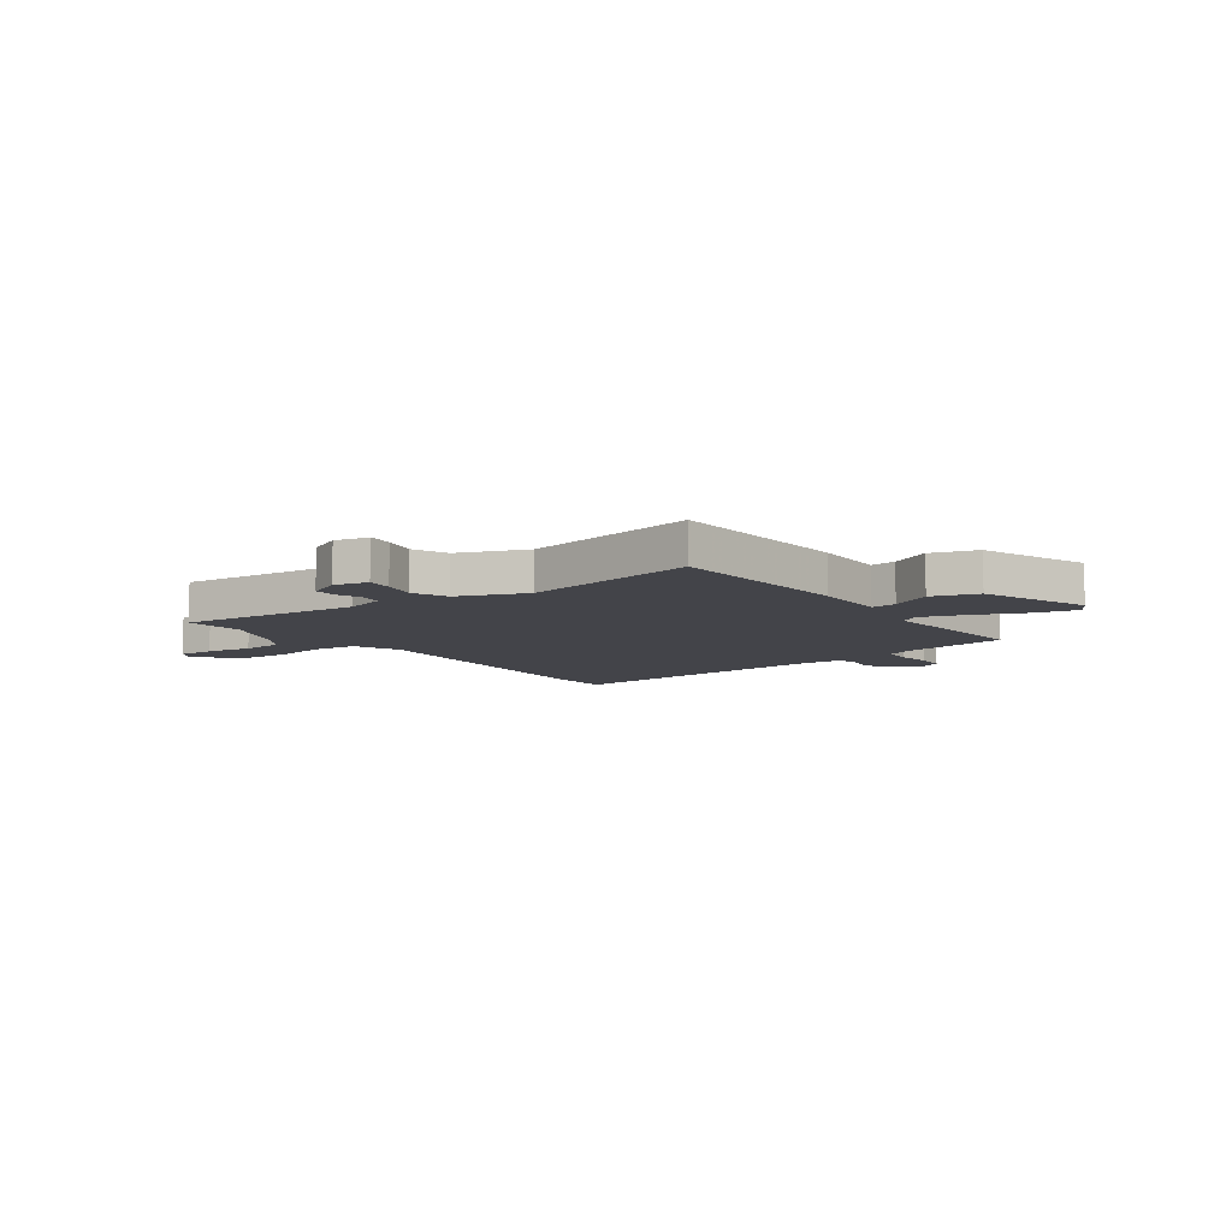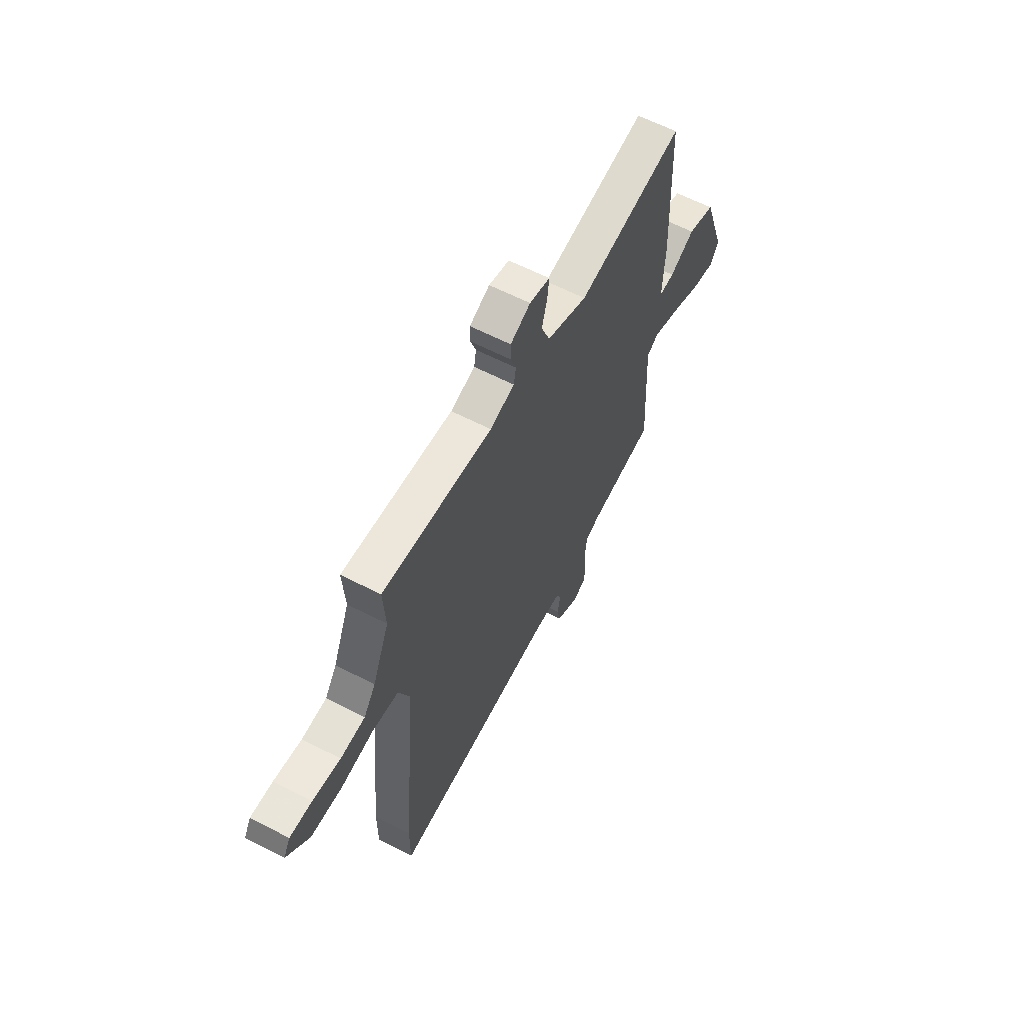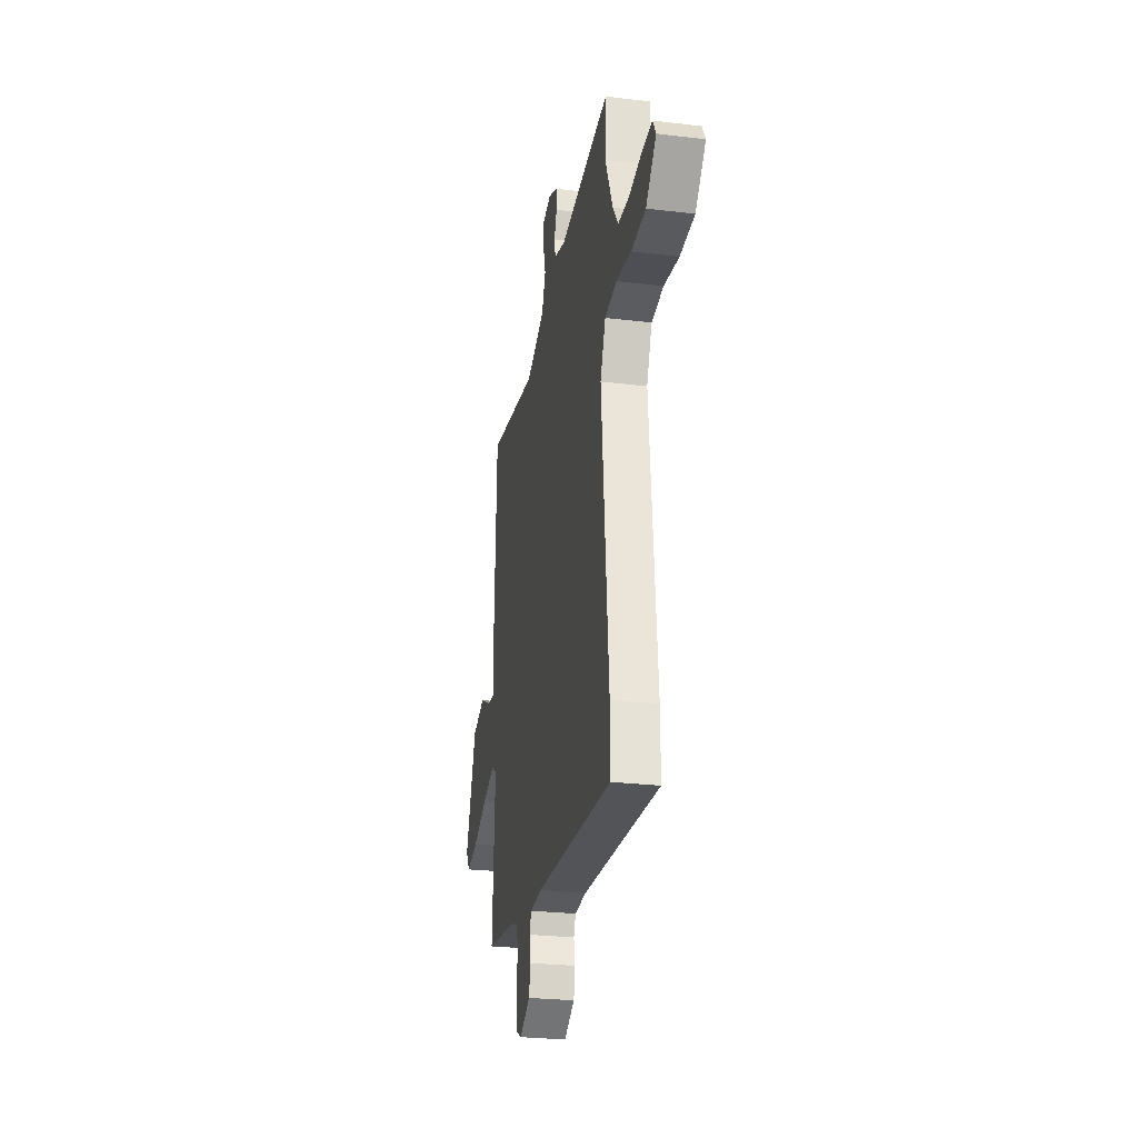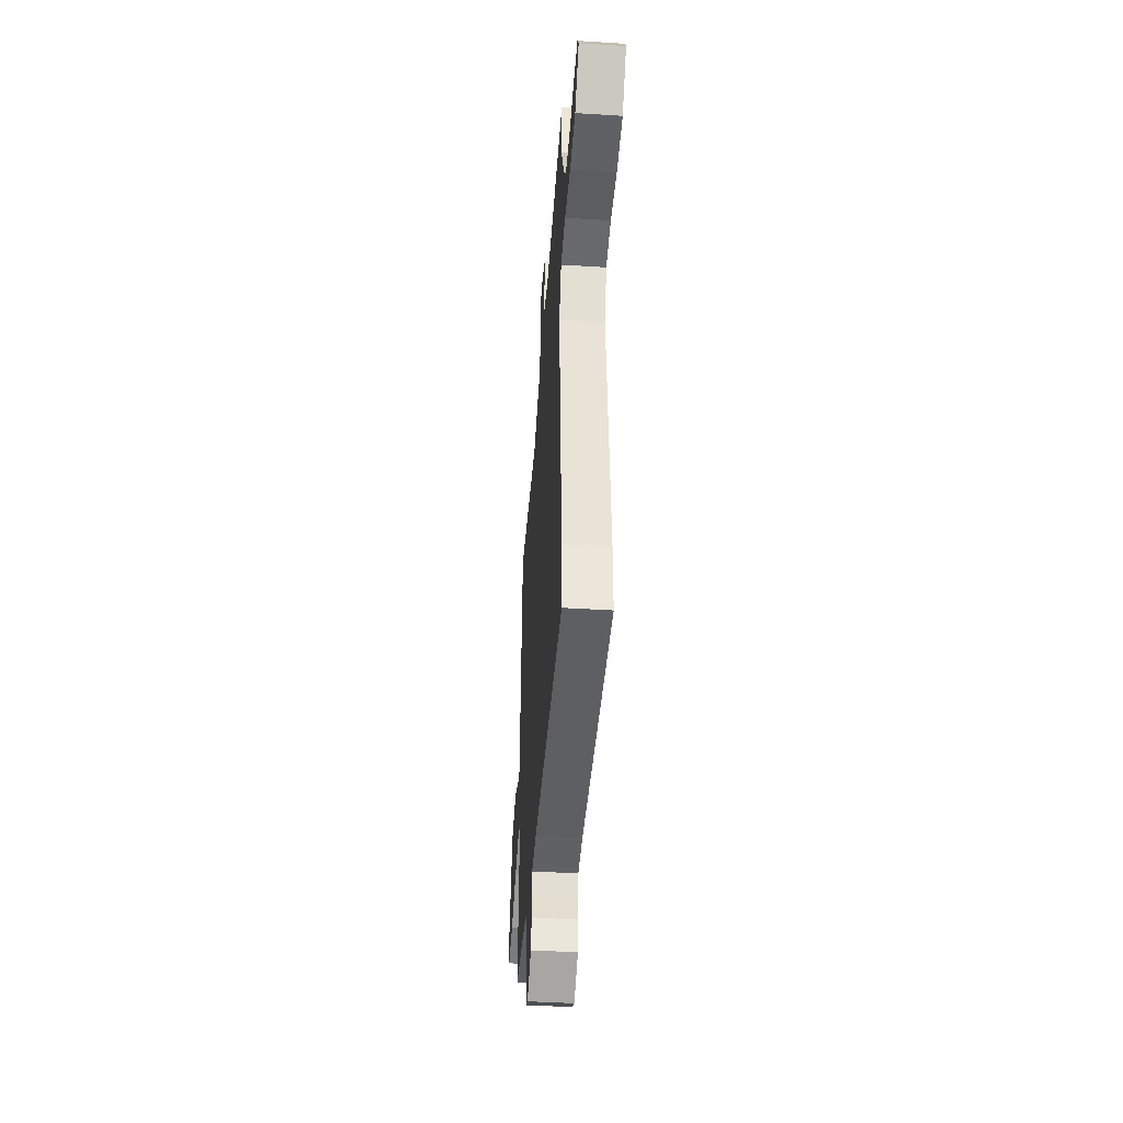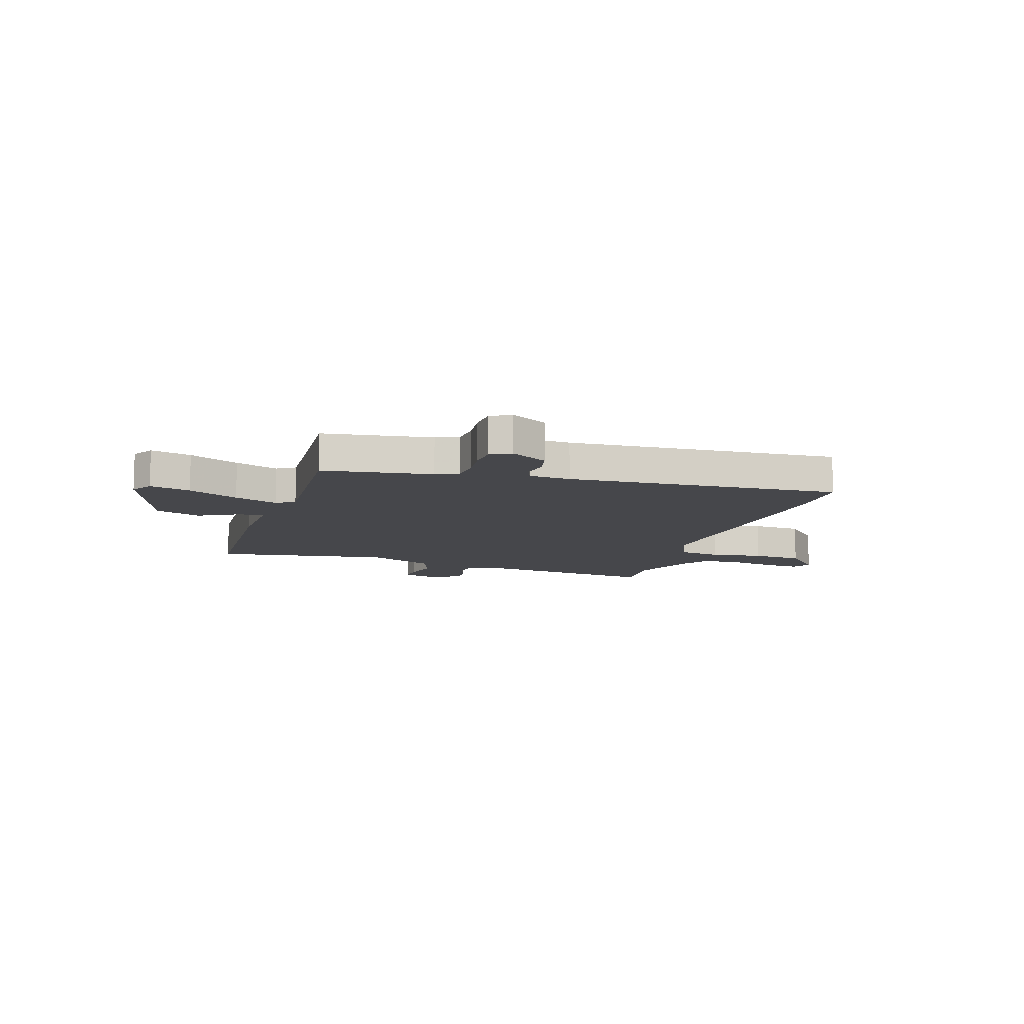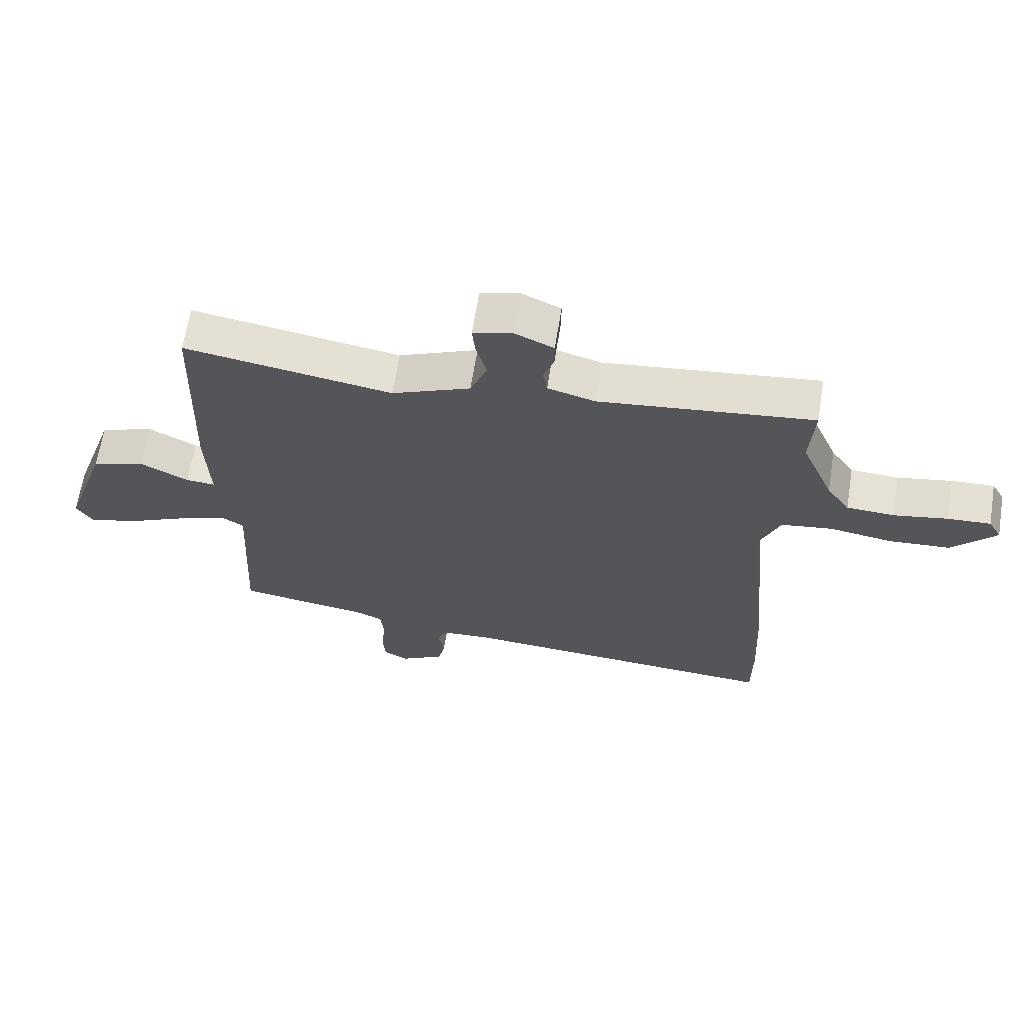
<metadata>
{"format":"obj","ext":"obj","renderer":"f3d","projection":"perspective","resolution":1024,"background":"white","views":[{"elev":-8.5,"azim":37.5,"up":"+Y"},{"elev":61.7,"azim":-62.4,"up":"+Z"},{"elev":-26.5,"azim":-100.8,"up":"+Z"},{"elev":-44.4,"azim":-94.2,"up":"+Z"},{"elev":-10.7,"azim":162.9,"up":"+Y"},{"elev":64.9,"azim":-170.9,"up":"+Z"}]}
</metadata>
<code>
v -0.497 0.07 0.449
v -0.504 0.07 0.562
v -0.158 0.07 0.521
v -0.081 0.07 0.542
v -0.074 0.07 0.582
v -0.091 0.07 0.63
v -0.091 0.07 0.673
v -0.028 0.07 0.701
v 0.036 0.07 0.684
v 0.031 0.07 0.636
v 0.014 0.07 0.572
v 0.041 0.07 0.505
v 0.169 0.07 0.451
v 0.507 0.07 0.504
v 0.52 0.07 0.143
v 0.514 0.07 0.001
v 0.562 0.07 0.004
v 0.641 0.07 0.044
v 0.728 0.07 0.014
v 0.8 0.07 -0.194
v 0.774 0.07 -0.236
v 0.695 0.07 -0.216
v 0.598 0.07 -0.171
v 0.514 0.07 -0.14
v 0.478 0.07 -0.162
v 0.495 0.07 -0.473
v 0.283 0.07 -0.503
v 0.239 0.07 -0.521
v 0.233 0.07 -0.575
v 0.24 0.07 -0.641
v 0.236 0.07 -0.696
v 0.196 0.07 -0.717
v 0.124 0.07 -0.676
v 0.113 0.07 -0.624
v 0.123 0.07 -0.575
v 0.109 0.07 -0.541
v 0.029 0.07 -0.535
v -0.5 0.07 -0.566
v -0.5 0.07 -0.446
v -0.452 0.07 0.085
v -0.488 0.07 0.173
v -0.57 0.07 0.185
v -0.672 0.07 0.17
v -0.77 0.07 0.177
v -0.84 0.07 0.253
v -0.819 0.07 0.29
v -0.75 0.07 0.286
v -0.663 0.07 0.27
v -0.586 0.07 0.274
v -0.549 0.07 0.327
v -0.497 0 0.449
v -0.504 0 0.562
v -0.158 0 0.521
v -0.081 0 0.542
v -0.074 0 0.582
v -0.091 0 0.63
v -0.091 0 0.673
v -0.028 0 0.701
v 0.036 0 0.684
v 0.031 0 0.636
v 0.014 0 0.572
v 0.041 0 0.505
v 0.169 0 0.451
v 0.507 0 0.504
v 0.52 0 0.143
v 0.514 0 0.001
v 0.562 0 0.004
v 0.641 0 0.044
v 0.728 0 0.014
v 0.8 0 -0.194
v 0.774 0 -0.236
v 0.695 0 -0.216
v 0.598 0 -0.171
v 0.514 0 -0.14
v 0.478 0 -0.162
v 0.495 0 -0.473
v 0.283 0 -0.503
v 0.239 0 -0.521
v 0.233 0 -0.575
v 0.24 0 -0.641
v 0.236 0 -0.696
v 0.196 0 -0.717
v 0.124 0 -0.676
v 0.113 0 -0.624
v 0.123 0 -0.575
v 0.109 0 -0.541
v 0.029 0 -0.535
v -0.5 0 -0.566
v -0.5 0 -0.446
v -0.452 0 0.085
v -0.488 0 0.173
v -0.57 0 0.185
v -0.672 0 0.17
v -0.77 0 0.177
v -0.84 0 0.253
v -0.819 0 0.29
v -0.75 0 0.286
v -0.663 0 0.27
v -0.586 0 0.274
v -0.549 0 0.327
f 46 47 48
f 45 46 48
f 44 45 48
f 43 44 48
f 42 43 48
f 41 42 48 49
f 37 38 39 40
f 36 37 40 41
f 33 34 35
f 32 33 35
f 31 32 35
f 30 31 35
f 29 30 35
f 28 29 35 36
f 27 28 36 41
f 41 49 50
f 27 41 50
f 26 27 50
f 25 26 50
f 21 22 23
f 20 21 23
f 19 20 23
f 18 19 23
f 17 18 23
f 16 17 23 24
f 13 14 15 16
f 25 50 1
f 24 25 1
f 16 24 1
f 13 16 1
f 12 13 1
f 9 10 11
f 8 9 11
f 7 8 11
f 6 7 11
f 5 6 11
f 1 2 3
f 12 1 3
f 12 3 4
f 4 5 11 12
f 98 97 96
f 98 96 95
f 98 95 94
f 98 94 93
f 98 93 92
f 99 98 92 91
f 90 89 88 87
f 91 90 87 86
f 85 84 83
f 85 83 82
f 85 82 81
f 85 81 80
f 85 80 79
f 86 85 79 78
f 91 86 78 77
f 100 99 91
f 100 91 77
f 100 77 76
f 100 76 75
f 73 72 71
f 73 71 70
f 73 70 69
f 73 69 68
f 73 68 67
f 74 73 67 66
f 66 65 64 63
f 51 100 75
f 51 75 74
f 51 74 66
f 51 66 63
f 51 63 62
f 61 60 59
f 61 59 58
f 61 58 57
f 61 57 56
f 61 56 55
f 53 52 51
f 53 51 62
f 54 53 62
f 62 61 55 54
f 1 51 52 2
f 2 52 53 3
f 3 53 54 4
f 4 54 55 5
f 5 55 56 6
f 6 56 57 7
f 7 57 58 8
f 8 58 59 9
f 9 59 60 10
f 10 60 61 11
f 11 61 62 12
f 12 62 63 13
f 13 63 64 14
f 14 64 65 15
f 15 65 66 16
f 16 66 67 17
f 17 67 68 18
f 18 68 69 19
f 19 69 70 20
f 20 70 71 21
f 21 71 72 22
f 22 72 73 23
f 23 73 74 24
f 24 74 75 25
f 25 75 76 26
f 26 76 77 27
f 27 77 78 28
f 28 78 79 29
f 29 79 80 30
f 30 80 81 31
f 31 81 82 32
f 32 82 83 33
f 33 83 84 34
f 34 84 85 35
f 35 85 86 36
f 36 86 87 37
f 37 87 88 38
f 38 88 89 39
f 39 89 90 40
f 40 90 91 41
f 41 91 92 42
f 42 92 93 43
f 43 93 94 44
f 44 94 95 45
f 45 95 96 46
f 46 96 97 47
f 47 97 98 48
f 48 98 99 49
f 49 99 100 50
f 50 100 51 1

</code>
